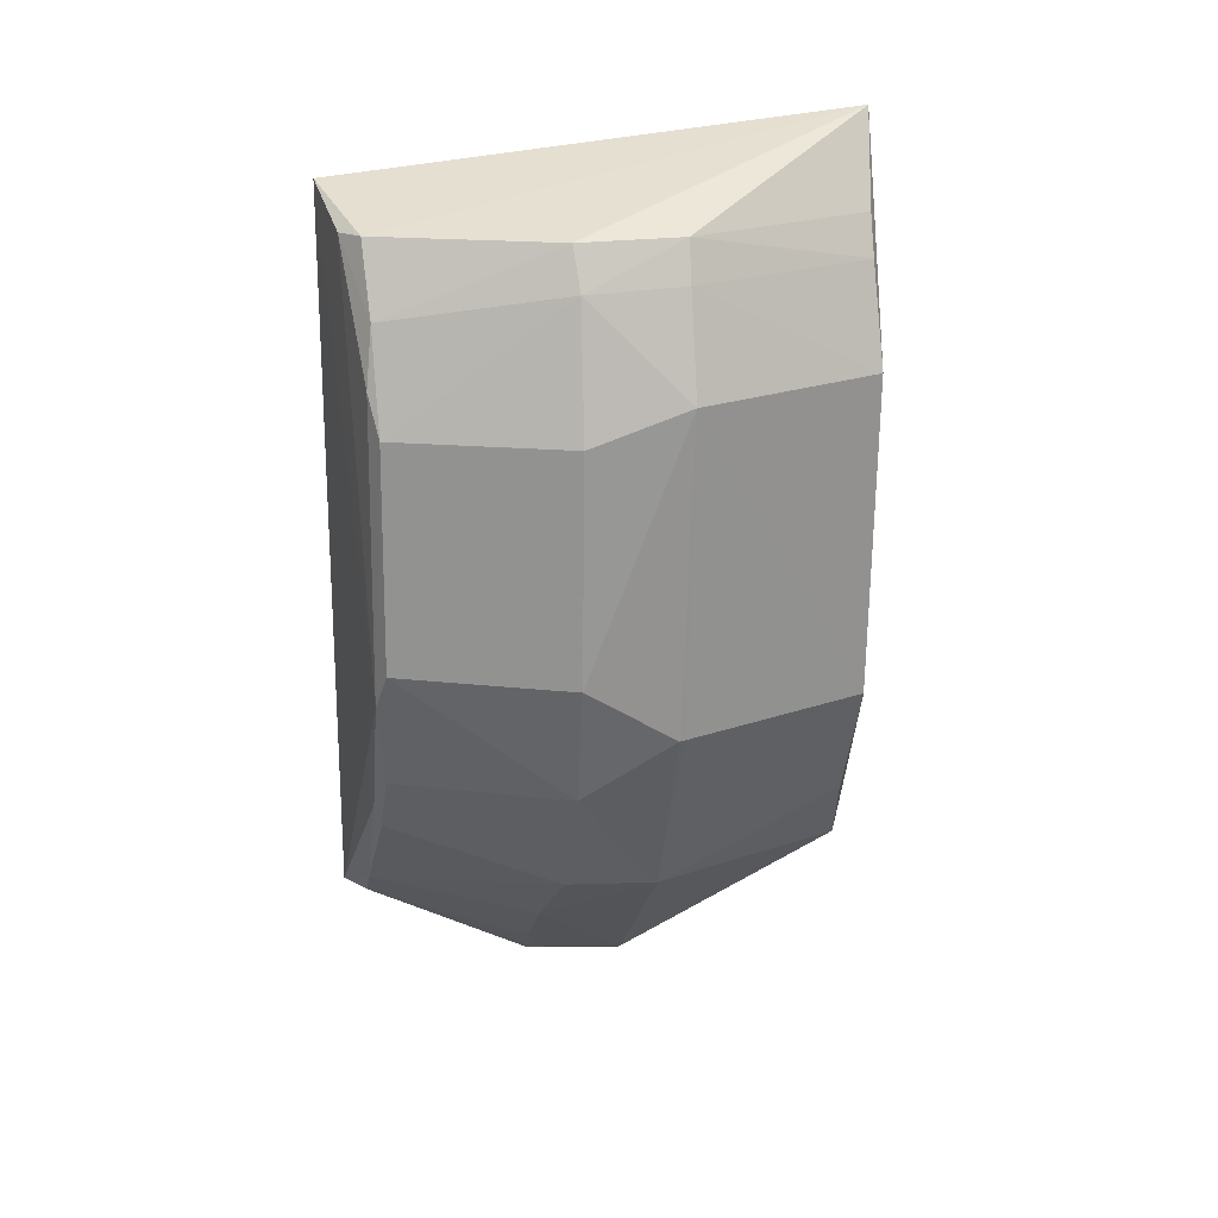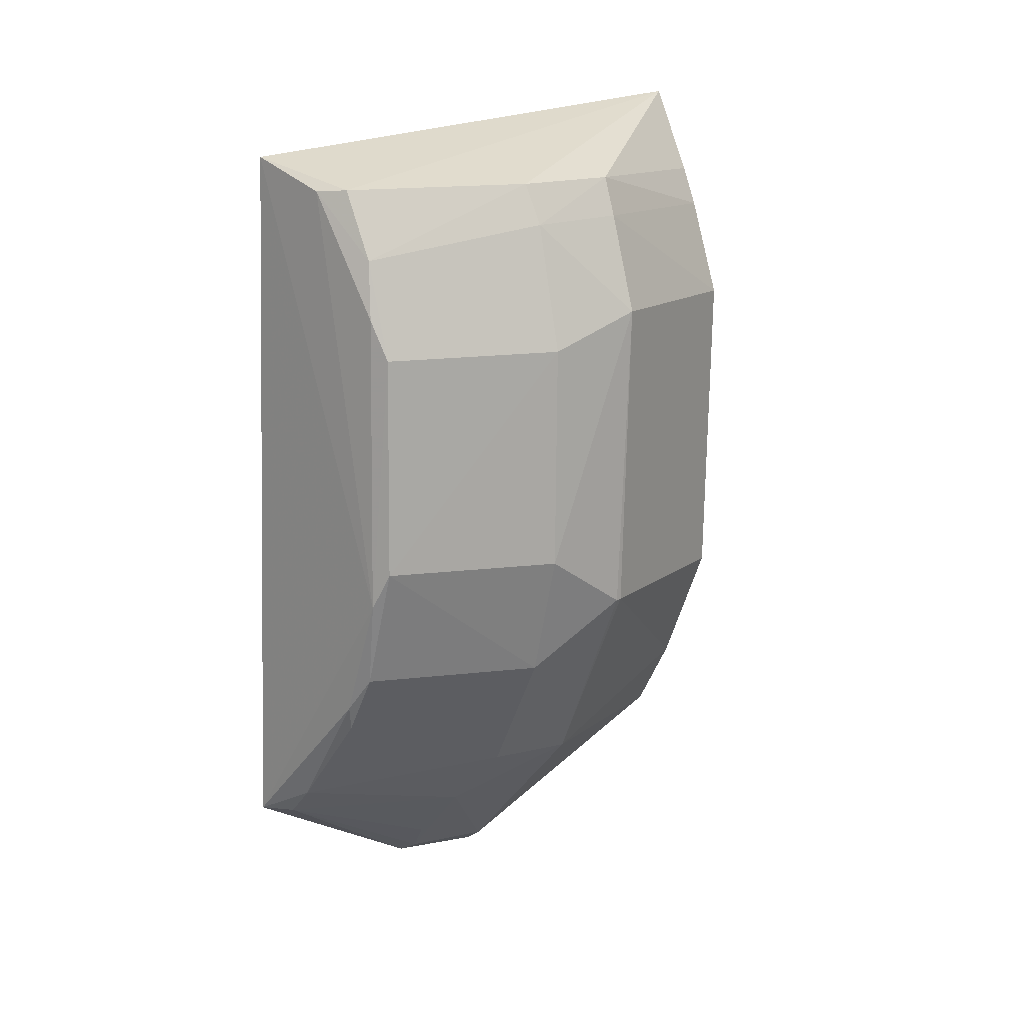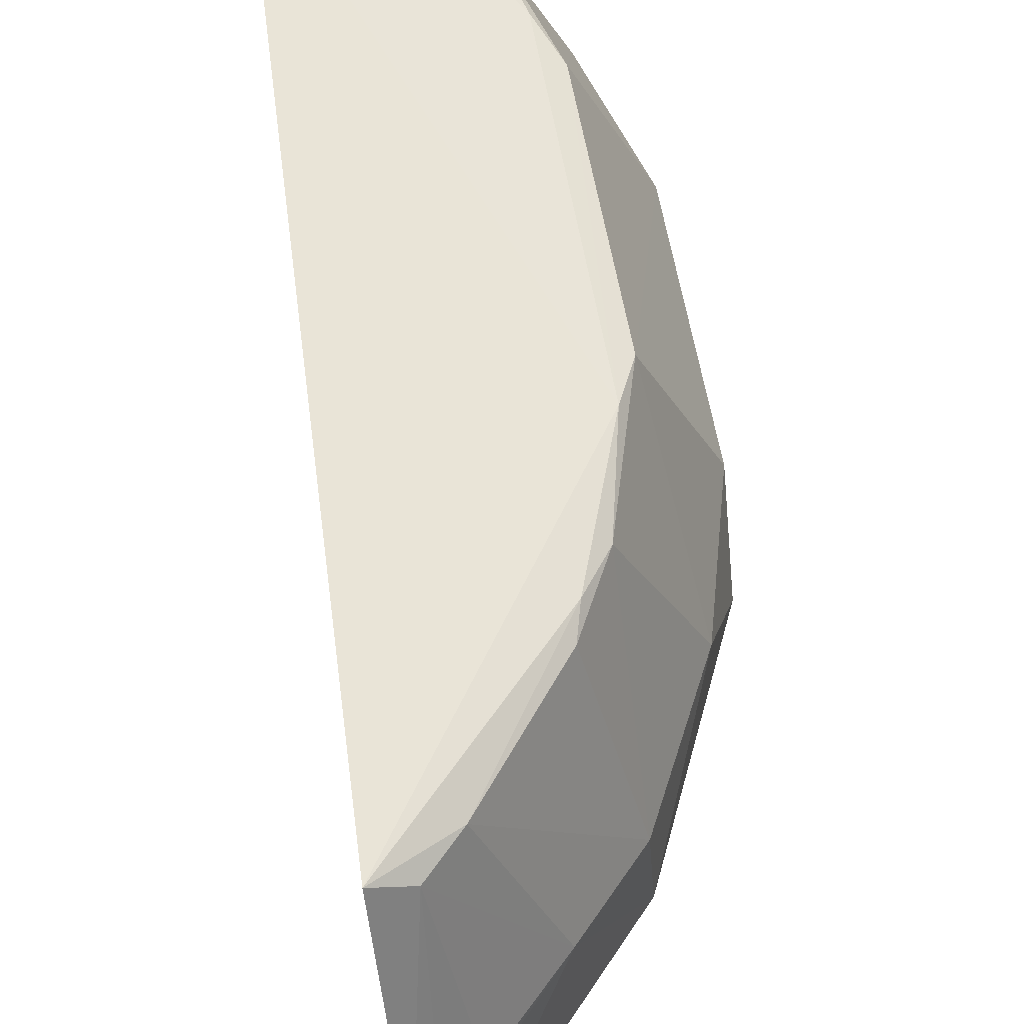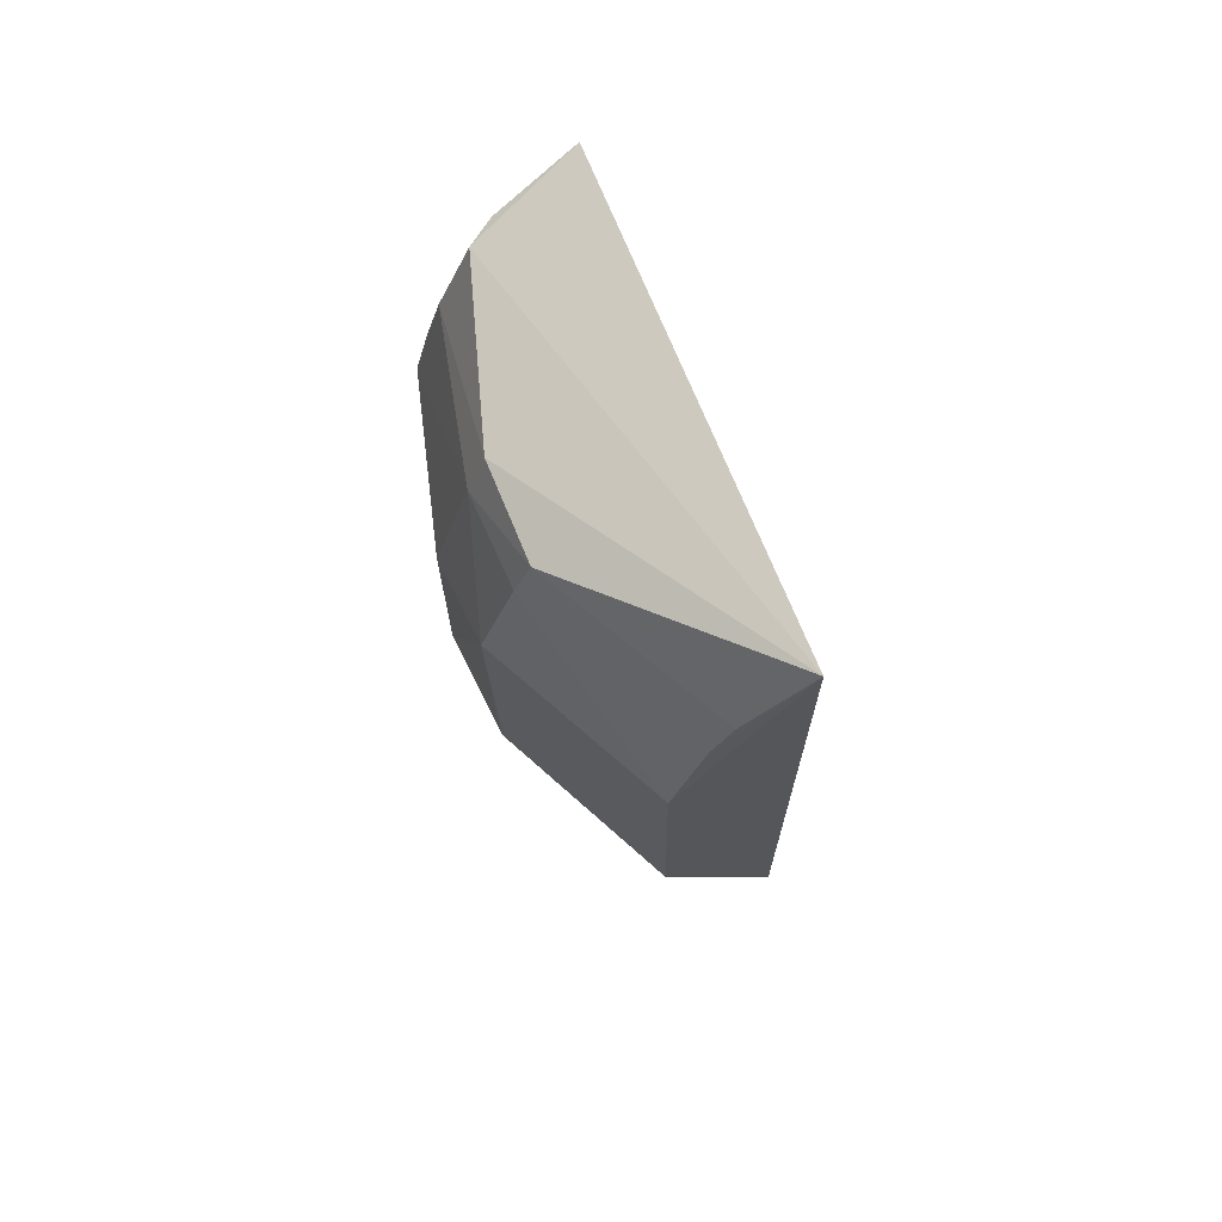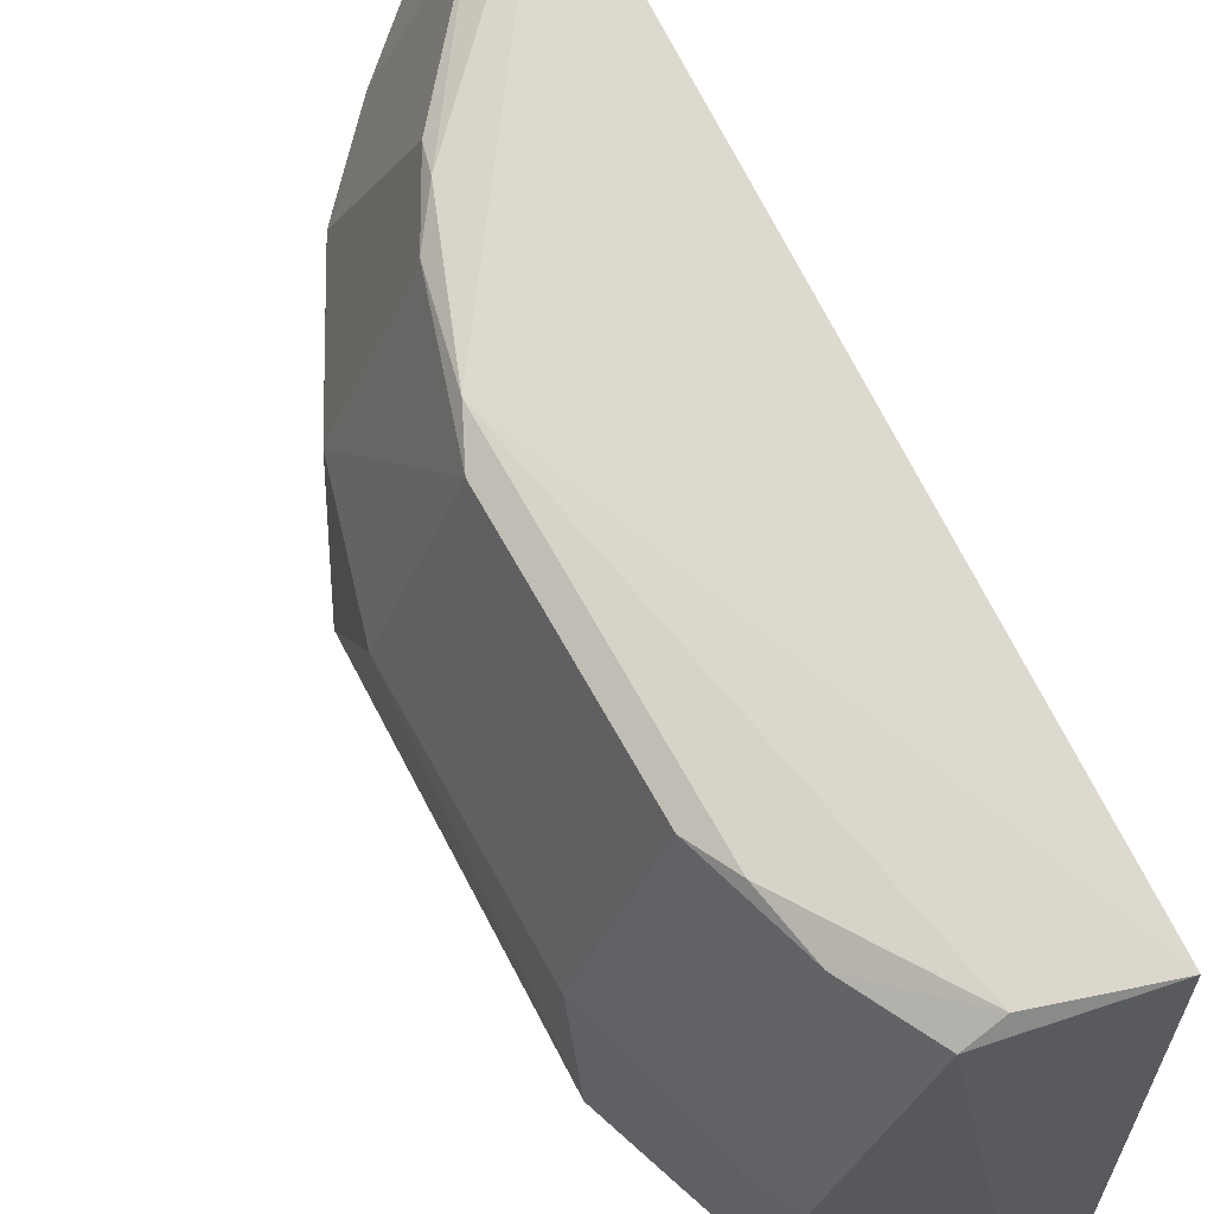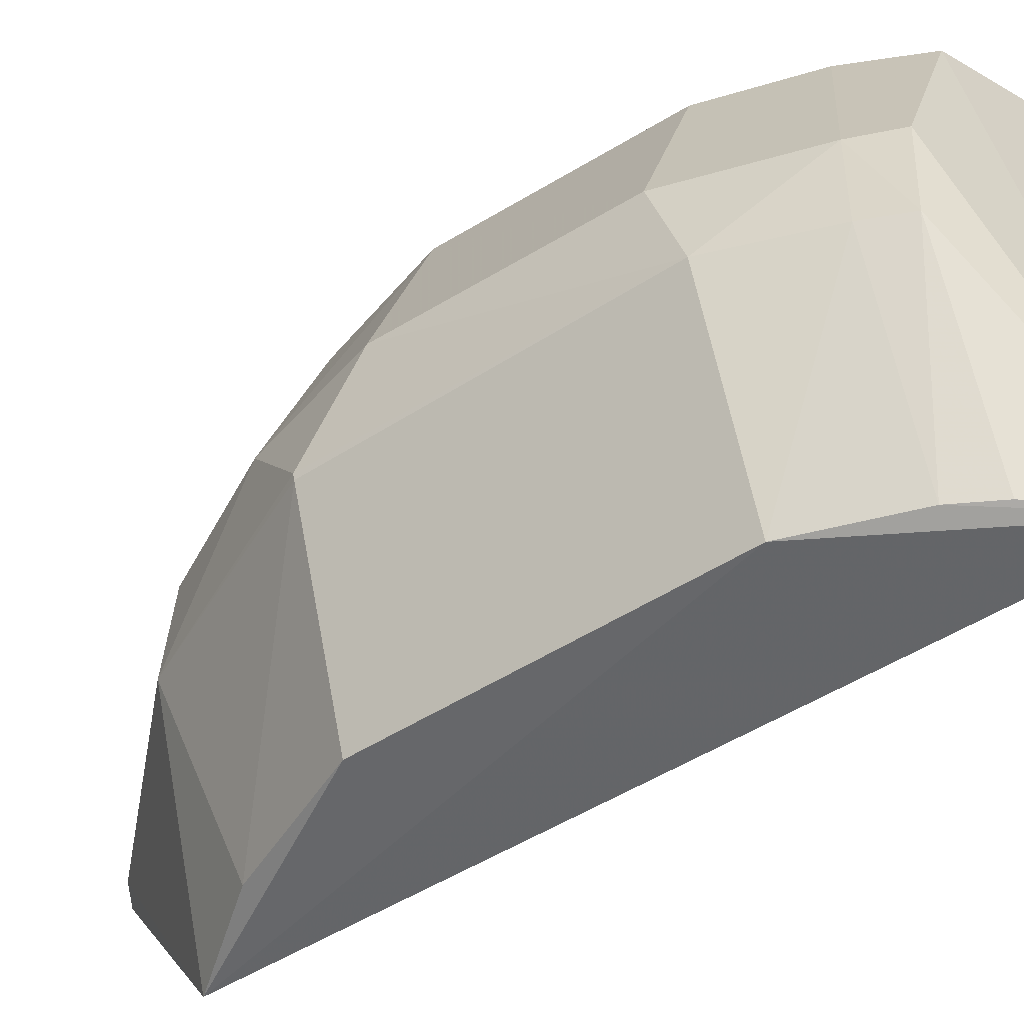
<metadata>
{"format":"obj","ext":"obj","renderer":"f3d","projection":"perspective","resolution":1024,"background":"white","views":[{"elev":22.5,"azim":77.2,"up":"+Y"},{"elev":14.6,"azim":51.0,"up":"+Y"},{"elev":63.3,"azim":-10.3,"up":"+Z"},{"elev":71.7,"azim":151.2,"up":"+Y"},{"elev":67.0,"azim":151.2,"up":"+Z"},{"elev":-46.1,"azim":126.0,"up":"+Z"}]}
</metadata>
<code>
v 0.1522 -0.2381 0.3979
v 0.2771 -0.07416 0.3532
v 0.2402 -0.06426 0.4739
v 0.1674 0.1371 0.4815
v 0.1985 0.1631 0.2599
v 0.2617 0.1078 0.3924
v 0.15 -0.1913 0.4822
v 0.2326 -0.1601 0.3948
v 0.1929 -0.1706 0.2599
v 0.1537 -0.2435 0.3532
v 0.2776 0.05175 0.3947
v 0.2348 0.09458 0.4686
v 0.2531 0.1258 0.3937
v 0.2621 -0.1046 0.3949
v 0.1789 -0.1761 0.4736
v 0.2491 0.06574 0.2666
v 0.2349 -0.1628 0.3537
v 0.1647 -0.2362 0.3542
v 0.2401 0.06888 0.4719
v 0.248 0.05129 0.4686
v 0.2195 0.1247 0.4693
v 0.2158 -0.1311 0.4709
v 0.2778 -0.0485 0.3959
v 0.1645 -0.1902 0.4734
v 0.2055 -0.1892 0.4009
v 0.2461 -0.07598 0.2672
v 0.2803 0.06651 0.3516
v 0.2774 -0.0744 0.3559
v 0.1617 -0.2328 0.3954
v 0.2065 0.1237 0.4768
v 0.2309 -0.1035 0.47
v 0.2192 -0.1194 0.4741
v 0.2483 -0.04754 0.4699
v 0.2203 -0.1333 0.2669
v 0.2582 0.1271 0.3497
v 0.176 -0.2176 0.4013
v 0.2653 0.1098 0.3505
v 0.2338 0.1086 0.2671
v 0.225 0.1256 0.2662
f 7 3 4
f 10 4 5
f 10 7 4
f 10 1 7
f 10 5 9
f 13 12 6
f 16 9 5
f 17 14 8
f 18 10 9
f 18 9 17
f 20 11 6
f 20 6 12
f 20 12 19
f 20 19 3
f 21 13 5
f 21 5 4
f 21 12 13
f 22 15 8
f 24 15 7
f 24 7 1
f 25 8 15
f 25 18 17
f 25 17 8
f 25 15 24
f 26 9 16
f 27 26 16
f 27 2 26
f 27 11 23
f 27 6 11
f 28 17 2
f 28 14 17
f 28 23 14
f 28 27 23
f 28 2 27
f 29 1 10
f 29 10 18
f 29 18 25
f 29 24 1
f 30 4 3
f 30 3 19
f 30 21 4
f 30 19 12
f 30 12 21
f 31 22 8
f 31 8 14
f 32 3 7
f 32 7 15
f 32 15 22
f 32 31 3
f 32 22 31
f 33 20 3
f 33 3 31
f 33 31 14
f 33 14 23
f 33 23 11
f 33 11 20
f 34 17 9
f 34 9 26
f 34 26 2
f 34 2 17
f 35 13 6
f 35 5 13
f 36 29 25
f 36 25 24
f 36 24 29
f 37 35 6
f 37 6 27
f 37 27 16
f 38 16 5
f 38 37 16
f 38 35 37
f 39 38 5
f 39 5 35
f 39 35 38

</code>
